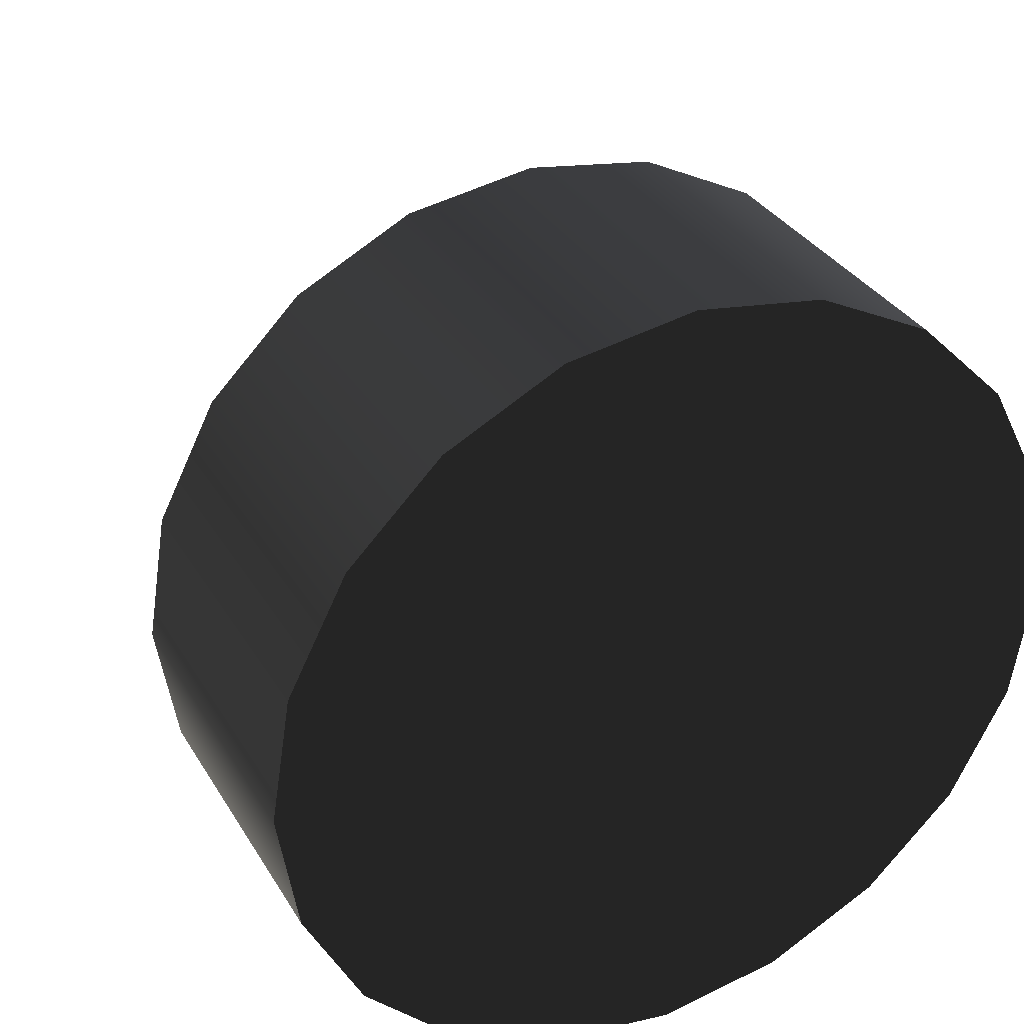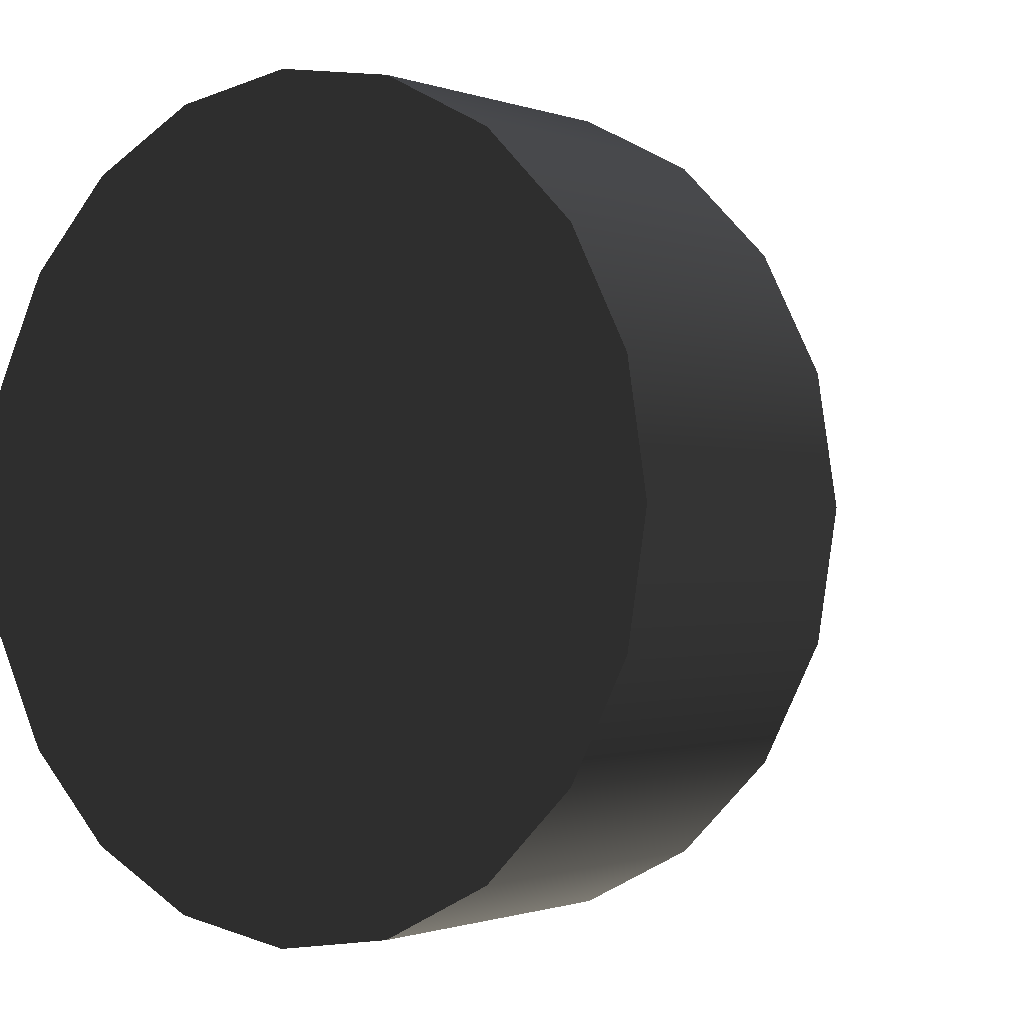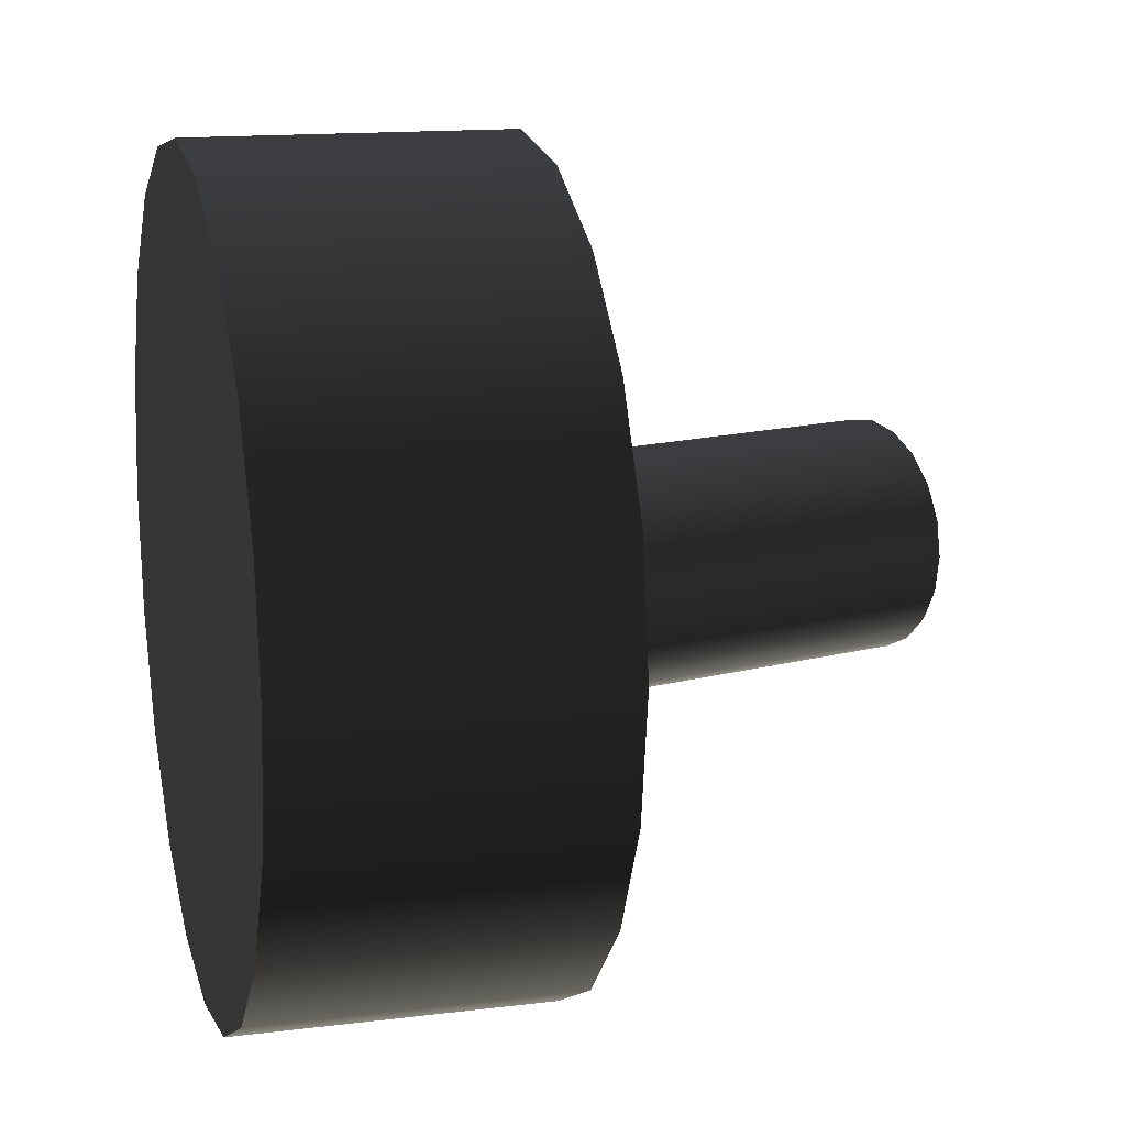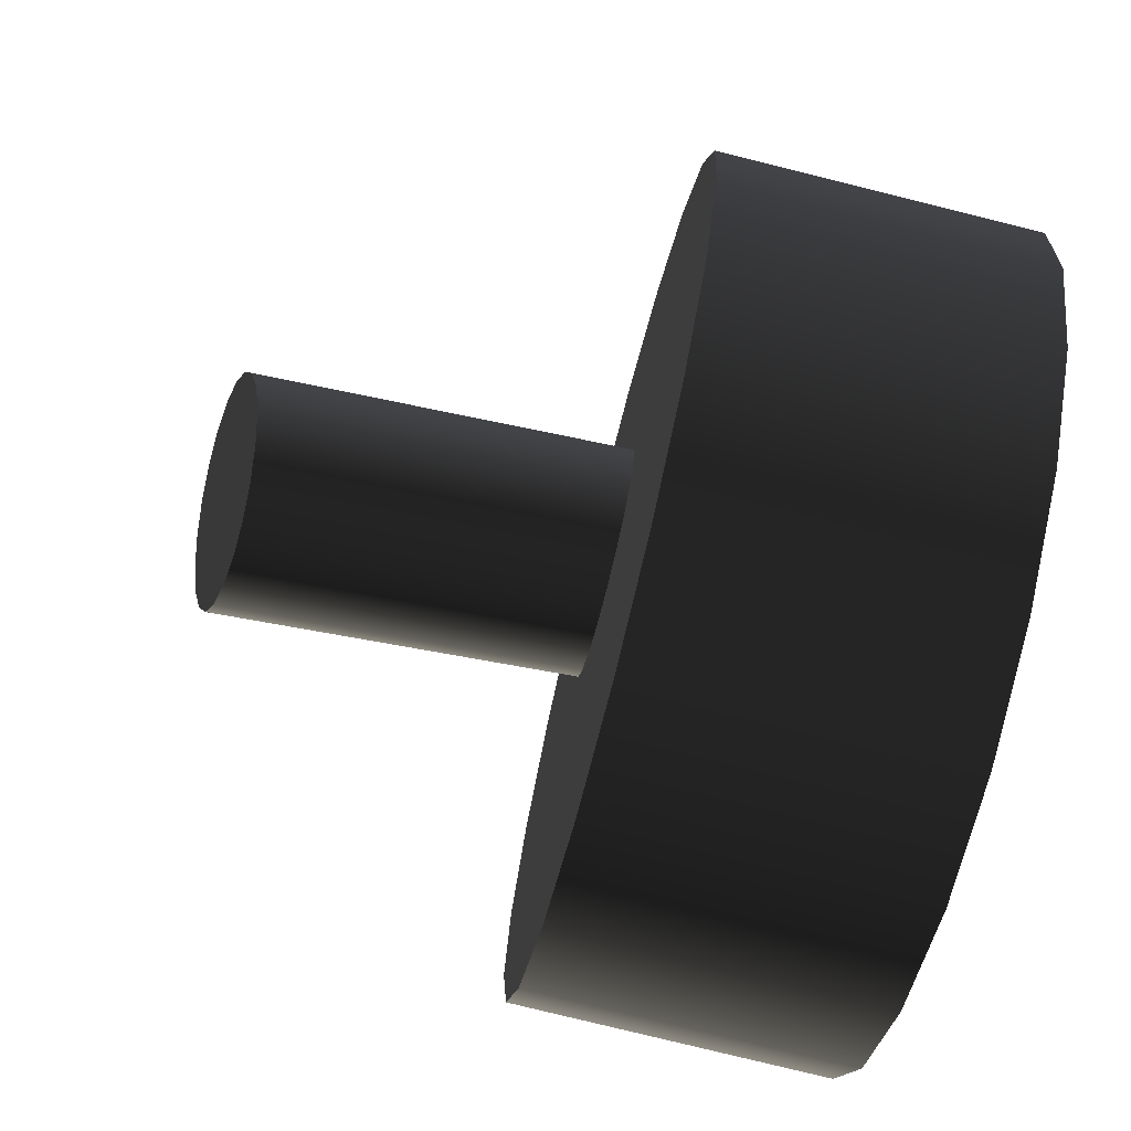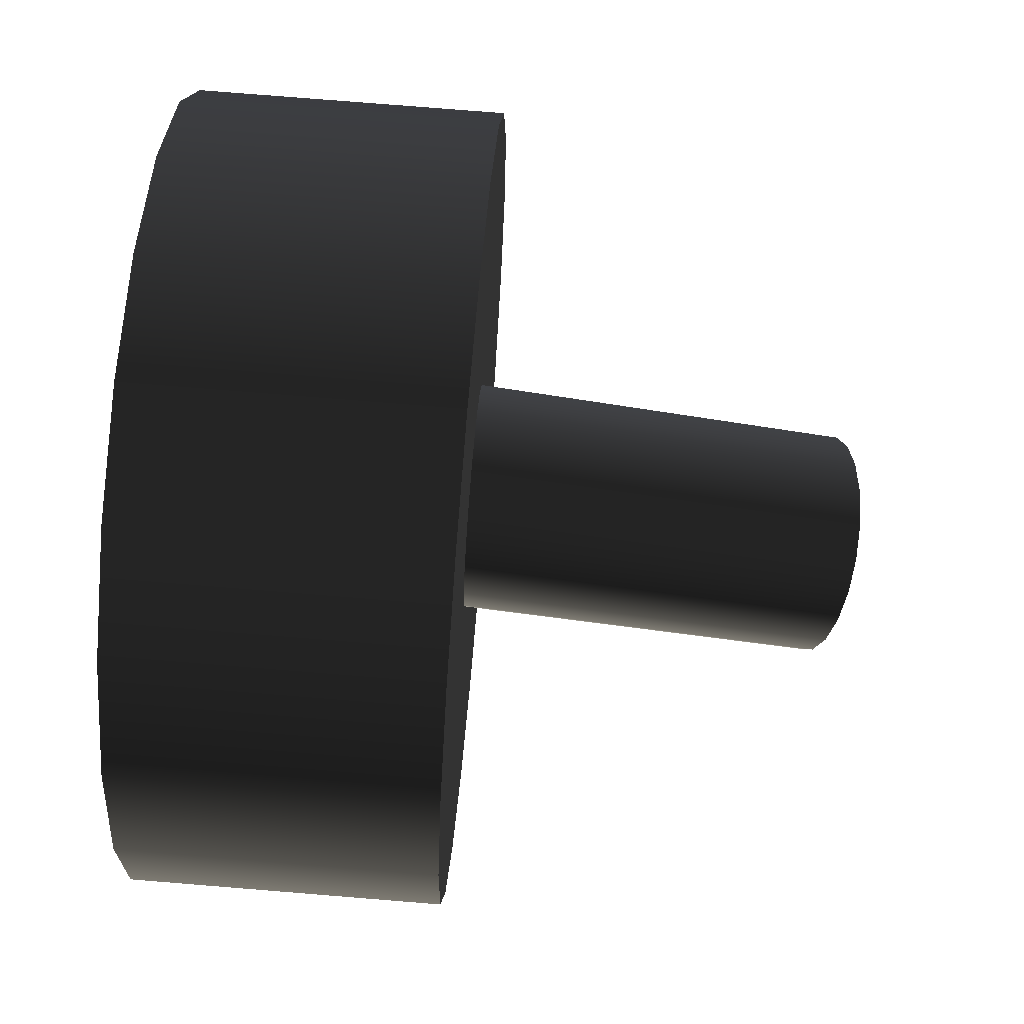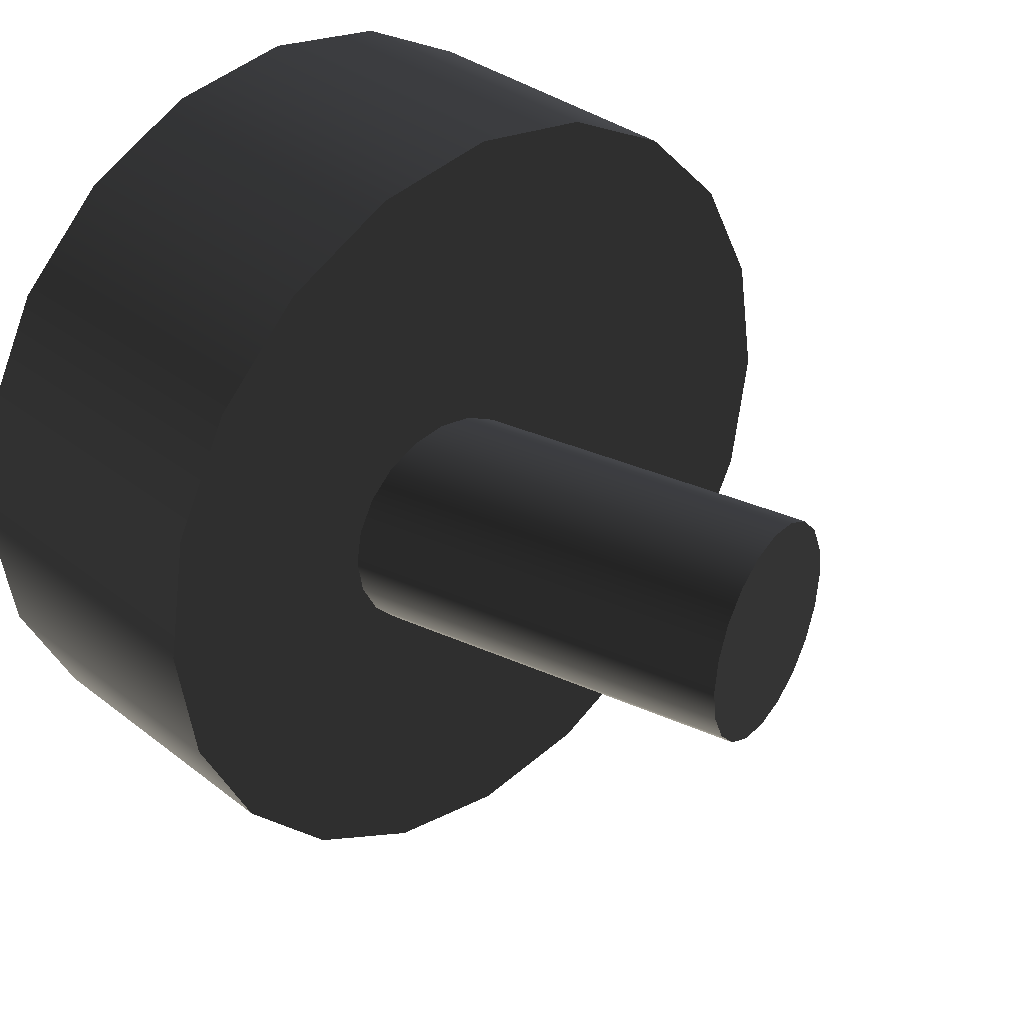
<metadata>
{"format":"obj","ext":"obj","renderer":"f3d","projection":"perspective","resolution":1024,"background":"white","views":[{"elev":33.0,"azim":63.5,"up":"+Y"},{"elev":-0.8,"azim":127.2,"up":"+Y"},{"elev":14.4,"azim":164.8,"up":"+Z"},{"elev":-78.3,"azim":-13.9,"up":"+Y"},{"elev":77.6,"azim":-175.4,"up":"+Y"},{"elev":33.8,"azim":-133.4,"up":"+Z"}]}
</metadata>
<code>
g default
v -1.405 2.058 -0.309
v -1.405 2.2 -0.5878
v -1.405 2.421 -0.809
v -1.405 2.7 -0.9511
v -1.405 3.009 -1
v -1.405 3.318 -0.9511
v -1.405 3.596 -0.809
v -1.405 3.818 -0.5878
v -1.405 3.96 -0.309
v -1.405 4.009 -0
v -1.405 3.96 0.309
v -1.405 3.818 0.5878
v -1.405 3.596 0.809
v -1.405 3.318 0.9511
v -1.405 3.009 1
v -1.405 2.7 0.9511
v -1.405 2.421 0.809
v -1.405 2.2 0.5878
v -1.405 2.058 0.309
v -1.405 2.009 -0
v -2.172 2.058 -0.309
v -2.172 2.2 -0.5878
v -2.172 2.421 -0.809
v -2.172 2.7 -0.9511
v -2.172 3.009 -1
v -2.172 3.318 -0.9511
v -2.172 3.596 -0.809
v -2.172 3.818 -0.5878
v -2.172 3.96 -0.309
v -2.172 4.009 0
v -2.172 3.96 0.309
v -2.172 3.818 0.5878
v -2.172 3.596 0.809
v -2.172 3.318 0.9511
v -2.172 3.009 1
v -2.172 2.7 0.9511
v -2.172 2.421 0.809
v -2.172 2.2 0.5878
v -2.172 2.058 0.309
v -2.172 2.009 0
v -1.405 3.009 -0
v -2.172 3.009 0
g Left_Arm1
f 1 2 21
f 21 2 22
f 2 3 22
f 22 3 23
f 3 4 23
f 23 4 24
f 4 5 24
f 24 5 25
f 5 6 25
f 25 6 26
f 6 7 26
f 26 7 27
f 7 8 27
f 27 8 28
f 8 9 28
f 28 9 29
f 9 10 29
f 29 10 30
f 10 11 30
f 30 11 31
f 11 12 31
f 31 12 32
f 12 13 32
f 32 13 33
f 13 14 33
f 33 14 34
f 14 15 34
f 34 15 35
f 15 16 35
f 35 16 36
f 16 17 36
f 36 17 37
f 17 18 37
f 37 18 38
f 18 19 38
f 38 19 39
f 19 20 39
f 39 20 40
f 20 1 40
f 40 1 21
f 2 1 41
f 3 2 41
f 4 3 41
f 5 4 41
f 6 5 41
f 7 6 41
f 8 7 41
f 9 8 41
f 10 9 41
f 11 10 41
f 12 11 41
f 13 12 41
f 14 13 41
f 15 14 41
f 16 15 41
f 17 16 41
f 18 17 41
f 19 18 41
f 20 19 41
f 1 20 41
f 21 22 42
f 22 23 42
f 23 24 42
f 24 25 42
f 25 26 42
f 26 27 42
f 27 28 42
f 28 29 42
f 29 30 42
f 30 31 42
f 31 32 42
f 32 33 42
f 33 34 42
f 34 35 42
f 35 36 42
f 36 37 42
f 37 38 42
f 38 39 42
f 39 40 42
f 40 21 42
g default
v -2.026 2.922 -0.08554
v -2.037 2.96 -0.1627
v -2.052 3.019 -0.2239
v -2.072 3.094 -0.2633
v -2.095 3.176 -0.2768
v -2.117 3.259 -0.2633
v -2.137 3.334 -0.2239
v -2.153 3.393 -0.1627
v -2.163 3.431 -0.08554
v -2.166 3.444 0
v -2.163 3.431 0.08554
v -2.153 3.393 0.1627
v -2.137 3.334 0.2239
v -2.117 3.259 0.2633
v -2.095 3.176 0.2768
v -2.072 3.094 0.2633
v -2.052 3.019 0.2239
v -2.037 2.96 0.1627
v -2.026 2.922 0.08554
v -2.023 2.909 0
v -2.992 2.664 -0.08554
v -3.002 2.702 -0.1627
v -3.018 2.761 -0.2239
v -3.038 2.835 -0.2633
v -3.06 2.918 -0.2768
v -3.082 3 -0.2633
v -3.102 3.075 -0.2239
v -3.118 3.134 -0.1627
v -3.128 3.172 -0.08554
v -3.131 3.185 0
v -3.128 3.172 0.08554
v -3.118 3.134 0.1627
v -3.102 3.075 0.2239
v -3.082 3 0.2633
v -3.06 2.918 0.2768
v -3.038 2.835 0.2633
v -3.018 2.761 0.2239
v -3.002 2.702 0.1627
v -2.992 2.664 0.08554
v -2.988 2.65 0
v -2.095 3.176 0
v -3.06 2.918 0
g Left_Shoulder
f 43 44 63
f 63 44 64
f 44 45 64
f 64 45 65
f 45 46 65
f 65 46 66
f 46 47 66
f 66 47 67
f 47 48 67
f 67 48 68
f 48 49 68
f 68 49 69
f 49 50 69
f 69 50 70
f 50 51 70
f 70 51 71
f 51 52 71
f 71 52 72
f 52 53 72
f 72 53 73
f 53 54 73
f 73 54 74
f 54 55 74
f 74 55 75
f 55 56 75
f 75 56 76
f 56 57 76
f 76 57 77
f 57 58 77
f 77 58 78
f 58 59 78
f 78 59 79
f 59 60 79
f 79 60 80
f 60 61 80
f 80 61 81
f 61 62 81
f 81 62 82
f 62 43 82
f 82 43 63
f 44 43 83
f 45 44 83
f 46 45 83
f 47 46 83
f 48 47 83
f 49 48 83
f 50 49 83
f 51 50 83
f 52 51 83
f 53 52 83
f 54 53 83
f 55 54 83
f 56 55 83
f 57 56 83
f 58 57 83
f 59 58 83
f 60 59 83
f 61 60 83
f 62 61 83
f 43 62 83
f 63 64 84
f 64 65 84
f 65 66 84
f 66 67 84
f 67 68 84
f 68 69 84
f 69 70 84
f 70 71 84
f 71 72 84
f 72 73 84
f 73 74 84
f 74 75 84
f 75 76 84
f 76 77 84
f 77 78 84
f 78 79 84
f 79 80 84
f 80 81 84
f 81 82 84
f 82 63 84
g default
v -1.405 2.058 -0.309
v -1.405 2.2 -0.5878
v -1.405 2.421 -0.809
v -1.405 2.7 -0.9511
v -1.405 3.009 -1
v -1.405 3.318 -0.9511
v -1.405 3.596 -0.809
v -1.405 3.818 -0.5878
v -1.405 3.96 -0.309
v -1.405 4.009 -0
v -1.405 3.96 0.309
v -1.405 3.818 0.5878
v -1.405 3.596 0.809
v -1.405 3.318 0.9511
v -1.405 3.009 1
v -1.405 2.7 0.9511
v -1.405 2.421 0.809
v -1.405 2.2 0.5878
v -1.405 2.058 0.309
v -1.405 2.009 -0
v -2.172 2.058 -0.309
v -2.172 2.2 -0.5878
v -2.172 2.421 -0.809
v -2.172 2.7 -0.9511
v -2.172 3.009 -1
v -2.172 3.318 -0.9511
v -2.172 3.596 -0.809
v -2.172 3.818 -0.5878
v -2.172 3.96 -0.309
v -2.172 4.009 0
v -2.172 3.96 0.309
v -2.172 3.818 0.5878
v -2.172 3.596 0.809
v -2.172 3.318 0.9511
v -2.172 3.009 1
v -2.172 2.7 0.9511
v -2.172 2.421 0.809
v -2.172 2.2 0.5878
v -2.172 2.058 0.309
v -2.172 2.009 0
v -1.405 3.009 -0
v -2.172 3.009 0
g Left_Arm1
f 85 86 105
f 105 86 106
f 86 87 106
f 106 87 107
f 87 88 107
f 107 88 108
f 88 89 108
f 108 89 109
f 89 90 109
f 109 90 110
f 90 91 110
f 110 91 111
f 91 92 111
f 111 92 112
f 92 93 112
f 112 93 113
f 93 94 113
f 113 94 114
f 94 95 114
f 114 95 115
f 95 96 115
f 115 96 116
f 96 97 116
f 116 97 117
f 97 98 117
f 117 98 118
f 98 99 118
f 118 99 119
f 99 100 119
f 119 100 120
f 100 101 120
f 120 101 121
f 101 102 121
f 121 102 122
f 102 103 122
f 122 103 123
f 103 104 123
f 123 104 124
f 104 85 124
f 124 85 105
f 86 85 125
f 87 86 125
f 88 87 125
f 89 88 125
f 90 89 125
f 91 90 125
f 92 91 125
f 93 92 125
f 94 93 125
f 95 94 125
f 96 95 125
f 97 96 125
f 98 97 125
f 99 98 125
f 100 99 125
f 101 100 125
f 102 101 125
f 103 102 125
f 104 103 125
f 85 104 125
f 105 106 126
f 106 107 126
f 107 108 126
f 108 109 126
f 109 110 126
f 110 111 126
f 111 112 126
f 112 113 126
f 113 114 126
f 114 115 126
f 115 116 126
f 116 117 126
f 117 118 126
f 118 119 126
f 119 120 126
f 120 121 126
f 121 122 126
f 122 123 126
f 123 124 126
f 124 105 126
g default
v -2.026 2.922 -0.08554
v -2.037 2.96 -0.1627
v -2.052 3.019 -0.2239
v -2.072 3.094 -0.2633
v -2.095 3.176 -0.2768
v -2.117 3.259 -0.2633
v -2.137 3.334 -0.2239
v -2.153 3.393 -0.1627
v -2.163 3.431 -0.08554
v -2.166 3.444 0
v -2.163 3.431 0.08554
v -2.153 3.393 0.1627
v -2.137 3.334 0.2239
v -2.117 3.259 0.2633
v -2.095 3.176 0.2768
v -2.072 3.094 0.2633
v -2.052 3.019 0.2239
v -2.037 2.96 0.1627
v -2.026 2.922 0.08554
v -2.023 2.909 0
v -2.992 2.664 -0.08554
v -3.002 2.702 -0.1627
v -3.018 2.761 -0.2239
v -3.038 2.835 -0.2633
v -3.06 2.918 -0.2768
v -3.082 3 -0.2633
v -3.102 3.075 -0.2239
v -3.118 3.134 -0.1627
v -3.128 3.172 -0.08554
v -3.131 3.185 0
v -3.128 3.172 0.08554
v -3.118 3.134 0.1627
v -3.102 3.075 0.2239
v -3.082 3 0.2633
v -3.06 2.918 0.2768
v -3.038 2.835 0.2633
v -3.018 2.761 0.2239
v -3.002 2.702 0.1627
v -2.992 2.664 0.08554
v -2.988 2.65 0
v -2.095 3.176 0
v -3.06 2.918 0
g Left_Shoulder
f 127 128 147
f 147 128 148
f 128 129 148
f 148 129 149
f 129 130 149
f 149 130 150
f 130 131 150
f 150 131 151
f 131 132 151
f 151 132 152
f 132 133 152
f 152 133 153
f 133 134 153
f 153 134 154
f 134 135 154
f 154 135 155
f 135 136 155
f 155 136 156
f 136 137 156
f 156 137 157
f 137 138 157
f 157 138 158
f 138 139 158
f 158 139 159
f 139 140 159
f 159 140 160
f 140 141 160
f 160 141 161
f 141 142 161
f 161 142 162
f 142 143 162
f 162 143 163
f 143 144 163
f 163 144 164
f 144 145 164
f 164 145 165
f 145 146 165
f 165 146 166
f 146 127 166
f 166 127 147
f 128 127 167
f 129 128 167
f 130 129 167
f 131 130 167
f 132 131 167
f 133 132 167
f 134 133 167
f 135 134 167
f 136 135 167
f 137 136 167
f 138 137 167
f 139 138 167
f 140 139 167
f 141 140 167
f 142 141 167
f 143 142 167
f 144 143 167
f 145 144 167
f 146 145 167
f 127 146 167
f 147 148 168
f 148 149 168
f 149 150 168
f 150 151 168
f 151 152 168
f 152 153 168
f 153 154 168
f 154 155 168
f 155 156 168
f 156 157 168
f 157 158 168
f 158 159 168
f 159 160 168
f 160 161 168
f 161 162 168
f 162 163 168
f 163 164 168
f 164 165 168
f 165 166 168
f 166 147 168

</code>
